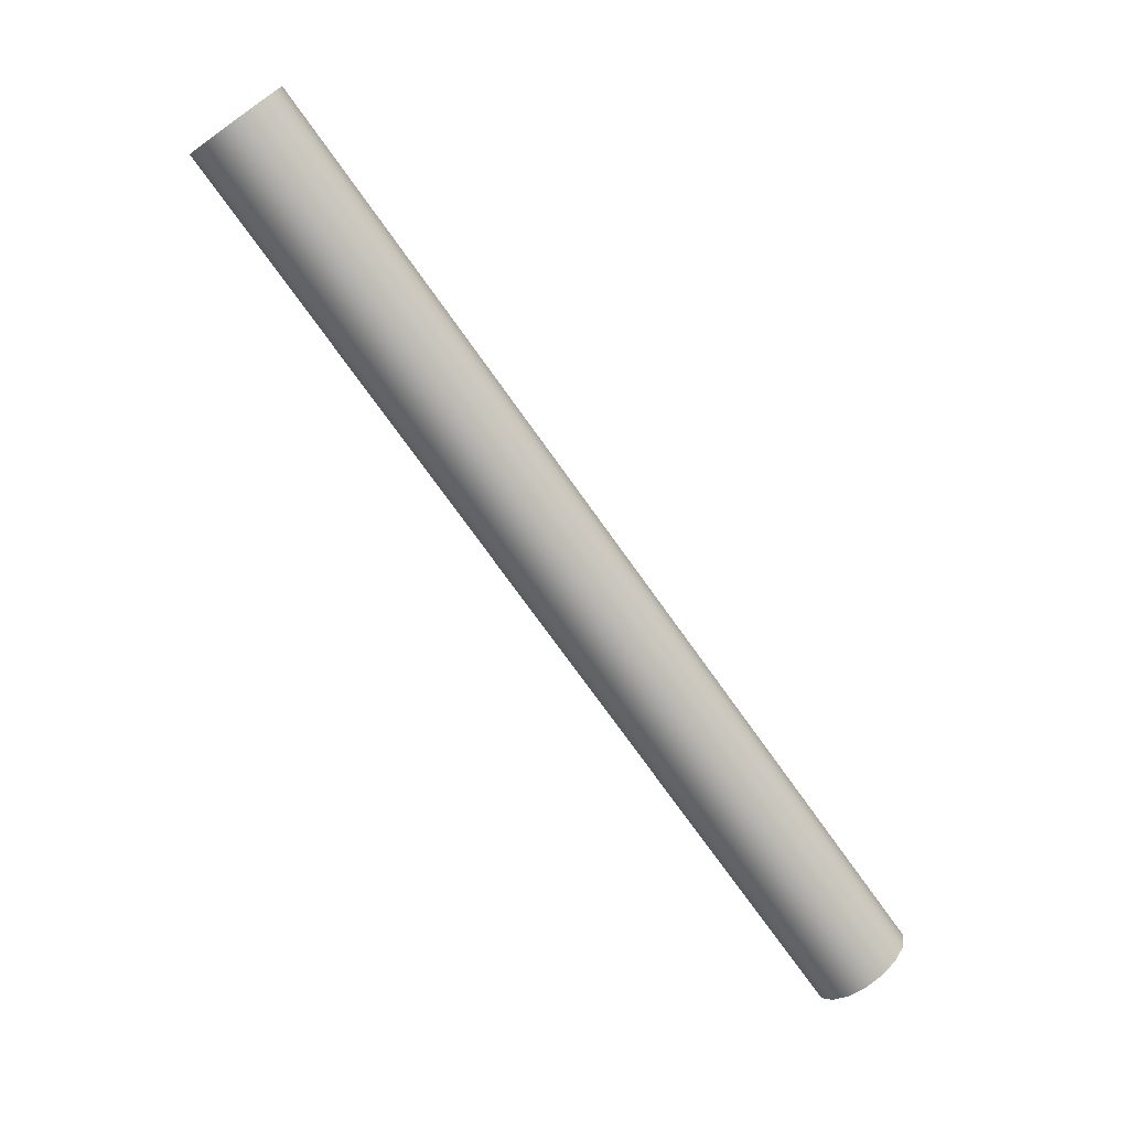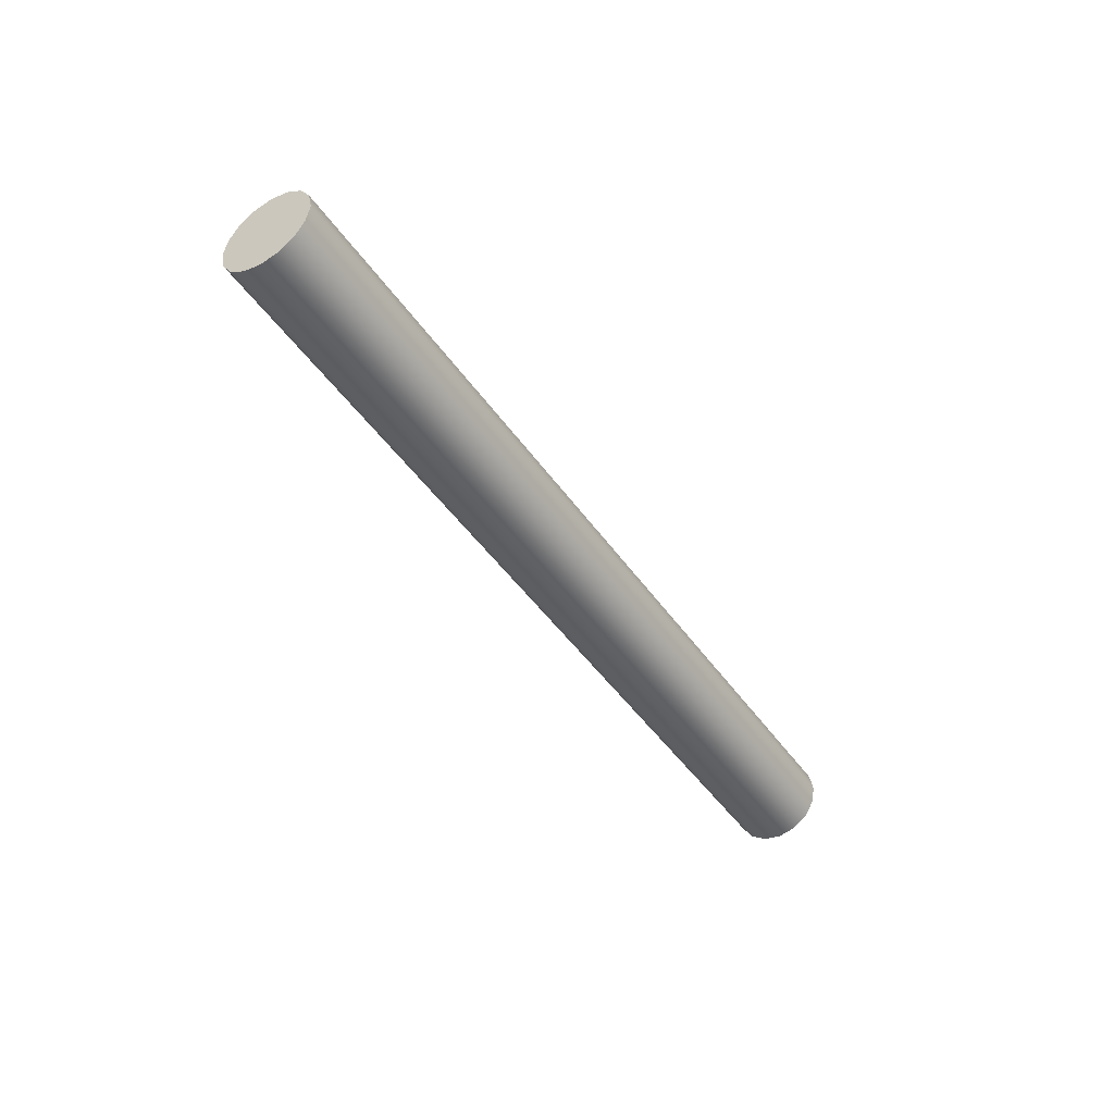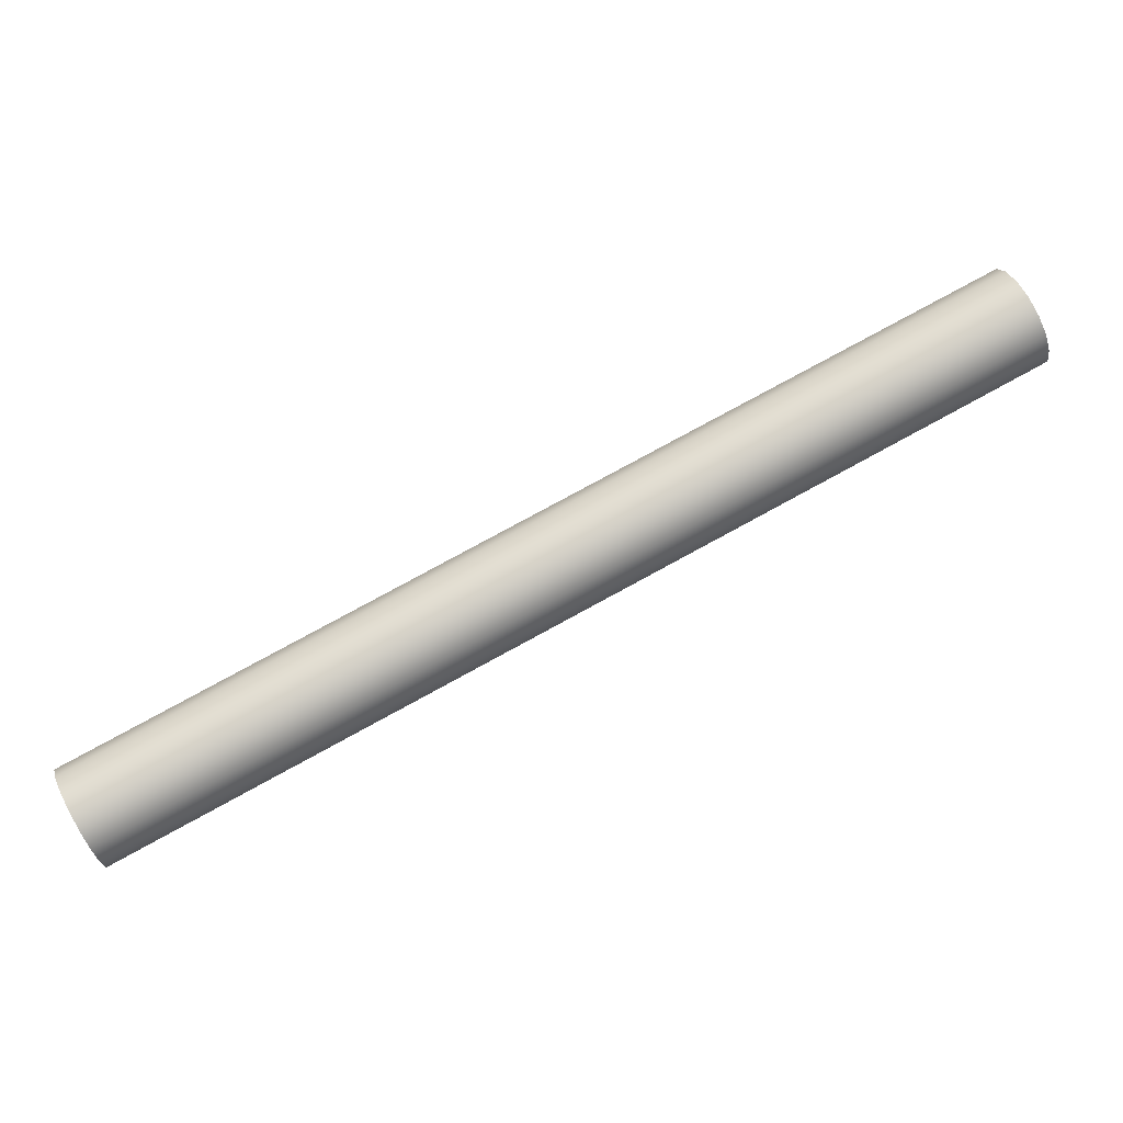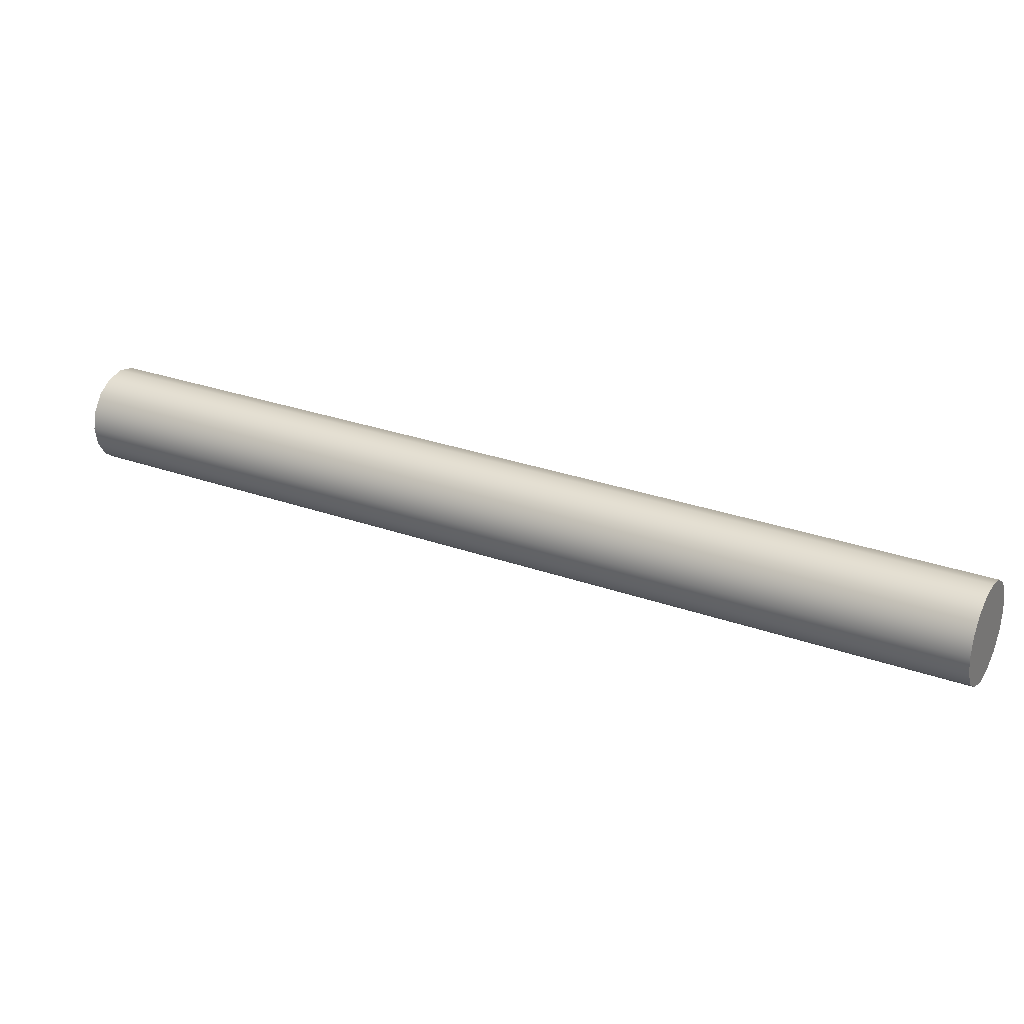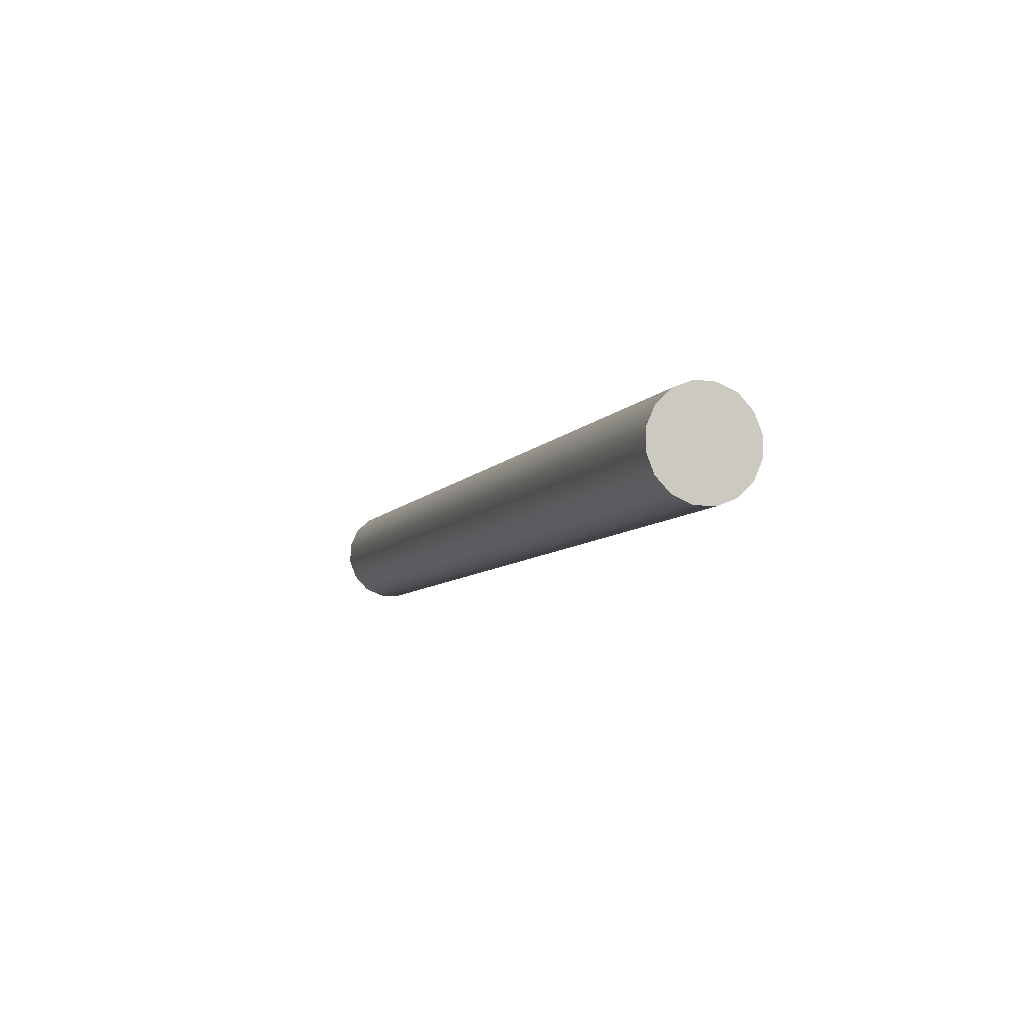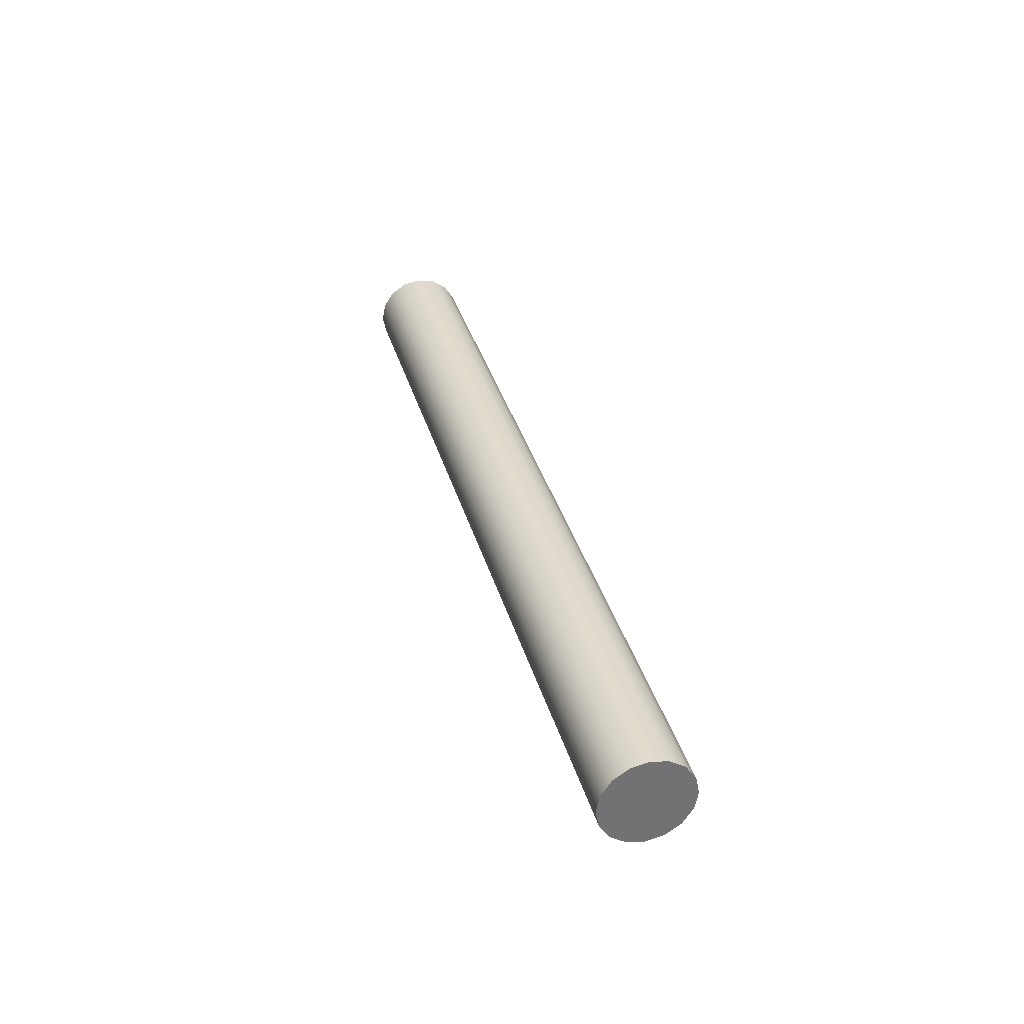
<metadata>
{"format":"obj","ext":"obj","renderer":"f3d","projection":"perspective","resolution":1024,"background":"white","views":[{"elev":70.2,"azim":-131.3,"up":"+Z"},{"elev":-45.2,"azim":93.7,"up":"+Y"},{"elev":-14.5,"azim":1.3,"up":"+Z"},{"elev":-63.7,"azim":179.1,"up":"+Z"},{"elev":23.6,"azim":69.5,"up":"+Z"},{"elev":34.6,"azim":46.5,"up":"+Y"}]}
</metadata>
<code>
v 1.504 2.764 0.7888
v 1.625 2.764 0.8545
v 1.626 2.753 0.8524
v 1.505 2.753 0.7867
v 1.345 2.753 0.6992
v 1.344 2.764 0.7012
v 1.665 2.764 0.8767
v 1.666 2.764 0.8772
v 1.667 2.753 0.8751
v 1.666 2.753 0.8747
v 1.504 2.742 0.7888
v 1.344 2.742 0.7012
v 1.625 2.742 0.8545
v 1.665 2.742 0.8767
v 1.666 2.742 0.8772
v 1.486 2.726 0.8228
v 1.606 2.726 0.8885
v 1.601 2.732 0.897
v 1.481 2.732 0.8313
v 1.321 2.732 0.7438
v 1.325 2.726 0.7353
v 1.647 2.726 0.9108
v 1.647 2.726 0.9112
v 1.643 2.732 0.9197
v 1.642 2.732 0.9193
v 1.478 2.742 0.8369
v 1.318 2.742 0.7493
v 1.321 2.732 0.7438
v 1.481 2.732 0.8313
v 1.601 2.732 0.897
v 1.598 2.742 0.9026
v 1.597 2.753 0.9047
v 1.477 2.753 0.8389
v 1.316 2.753 0.7514
v 1.639 2.742 0.9248
v 1.642 2.732 0.9193
v 1.643 2.732 0.9197
v 1.64 2.742 0.9253
v 1.639 2.753 0.9274
v 1.638 2.753 0.9269
v 1.478 2.764 0.8369
v 1.318 2.764 0.7493
v 1.598 2.764 0.9026
v 1.601 2.774 0.897
v 1.481 2.774 0.8313
v 1.321 2.774 0.7438
v 1.639 2.764 0.9248
v 1.64 2.764 0.9253
v 1.643 2.774 0.9197
v 1.642 2.774 0.9193
v 1.486 2.78 0.8228
v 1.325 2.78 0.7353
v 1.321 2.774 0.7438
v 1.481 2.774 0.8313
v 1.601 2.774 0.897
v 1.606 2.78 0.8885
v 1.647 2.78 0.9108
v 1.642 2.774 0.9193
v 1.643 2.774 0.9197
v 1.647 2.78 0.9112
v 1.32 2.764 0.6884
v 1.481 2.764 0.7759
v 1.482 2.753 0.7739
v 1.321 2.753 0.6863
v 1.201 2.753 0.6206
v 1.2 2.764 0.6227
v 1.159 2.764 0.6004
v 1.16 2.753 0.5984
v 1.16 2.753 0.5979
v 1.158 2.764 0.6
v 1.32 2.742 0.6884
v 1.481 2.742 0.7759
v 1.2 2.742 0.6227
v 1.159 2.742 0.6004
v 1.158 2.742 0.6
v 1.302 2.726 0.7224
v 1.462 2.726 0.81
v 1.457 2.732 0.8185
v 1.297 2.732 0.7309
v 1.177 2.732 0.6652
v 1.181 2.726 0.6567
v 1.141 2.726 0.6345
v 1.136 2.732 0.643
v 1.135 2.732 0.6425
v 1.14 2.726 0.634
v 1.294 2.742 0.7365
v 1.297 2.732 0.7309
v 1.457 2.732 0.8185
v 1.454 2.742 0.8241
v 1.453 2.753 0.8261
v 1.293 2.753 0.7386
v 1.173 2.753 0.6728
v 1.174 2.742 0.6708
v 1.177 2.732 0.6652
v 1.133 2.742 0.6486
v 1.136 2.732 0.643
v 1.132 2.753 0.6506
v 1.131 2.753 0.6502
v 1.132 2.742 0.6481
v 1.135 2.732 0.6425
v 1.294 2.764 0.7365
v 1.454 2.764 0.8241
v 1.457 2.774 0.8185
v 1.297 2.774 0.7309
v 1.177 2.774 0.6652
v 1.174 2.764 0.6708
v 1.133 2.764 0.6486
v 1.136 2.774 0.643
v 1.135 2.774 0.6425
v 1.132 2.764 0.6481
v 1.302 2.78 0.7224
v 1.181 2.78 0.6567
v 1.177 2.774 0.6652
v 1.297 2.774 0.7309
v 1.457 2.774 0.8185
v 1.462 2.78 0.81
v 1.141 2.78 0.6345
v 1.136 2.774 0.643
v 1.14 2.78 0.634
v 1.135 2.774 0.6425
v 1.496 2.78 0.8028
v 1.611 2.783 0.8786
v 1.617 2.78 0.8686
v 1.491 2.783 0.8128
v 1.331 2.783 0.7253
v 1.336 2.78 0.7153
v 1.341 2.774 0.7068
v 1.501 2.774 0.7943
v 1.621 2.774 0.8601
v 1.657 2.78 0.8908
v 1.662 2.774 0.8823
v 1.663 2.774 0.8828
v 1.658 2.78 0.8913
v 1.653 2.783 0.9012
v 1.652 2.783 0.9008
v 1.341 2.774 0.7068
v 1.501 2.774 0.7943
v 1.621 2.774 0.8601
v 1.662 2.774 0.8823
v 1.663 2.774 0.8828
v 1.621 2.732 0.8601
v 1.501 2.732 0.7943
v 1.341 2.732 0.7068
v 1.663 2.732 0.8828
v 1.662 2.732 0.8823
v 1.496 2.726 0.8028
v 1.331 2.723 0.7253
v 1.336 2.726 0.7153
v 1.491 2.723 0.8128
v 1.611 2.723 0.8786
v 1.617 2.726 0.8686
v 1.621 2.732 0.8601
v 1.501 2.732 0.7943
v 1.341 2.732 0.7068
v 1.657 2.726 0.8908
v 1.652 2.723 0.9008
v 1.653 2.723 0.9012
v 1.658 2.726 0.8913
v 1.663 2.732 0.8828
v 1.662 2.732 0.8823
v 1.313 2.78 0.7025
v 1.187 2.783 0.6467
v 1.307 2.783 0.7125
v 1.192 2.78 0.6367
v 1.197 2.774 0.6282
v 1.317 2.774 0.694
v 1.478 2.774 0.7815
v 1.473 2.78 0.79
v 1.468 2.783 0.8
v 1.152 2.78 0.6145
v 1.156 2.774 0.606
v 1.146 2.783 0.6245
v 1.145 2.783 0.6241
v 1.151 2.78 0.6141
v 1.155 2.774 0.6056
v 1.317 2.774 0.694
v 1.478 2.774 0.7815
v 1.197 2.774 0.6282
v 1.156 2.774 0.606
v 1.155 2.774 0.6056
v 1.478 2.732 0.7815
v 1.317 2.732 0.694
v 1.197 2.732 0.6282
v 1.156 2.732 0.606
v 1.155 2.732 0.6056
v 1.313 2.726 0.7025
v 1.468 2.723 0.8
v 1.307 2.723 0.7125
v 1.473 2.726 0.79
v 1.478 2.732 0.7815
v 1.317 2.732 0.694
v 1.197 2.732 0.6282
v 1.192 2.726 0.6367
v 1.187 2.723 0.6467
v 1.152 2.726 0.6145
v 1.146 2.723 0.6245
v 1.156 2.732 0.606
v 1.155 2.732 0.6056
v 1.151 2.726 0.6141
v 1.145 2.723 0.6241
v 1.135 2.732 0.6425
v 1.132 2.742 0.6481
v 1.131 2.753 0.6502
v 1.132 2.764 0.6481
v 1.135 2.774 0.6425
v 1.14 2.78 0.634
v 1.145 2.783 0.6241
v 1.151 2.78 0.6141
v 1.155 2.774 0.6056
v 1.158 2.764 0.6
v 1.16 2.753 0.5979
v 1.158 2.742 0.6
v 1.155 2.732 0.6056
v 1.151 2.726 0.6141
v 1.145 2.723 0.6241
v 1.14 2.726 0.634
v 1.663 2.732 0.8828
v 1.666 2.742 0.8772
v 1.667 2.753 0.8751
v 1.666 2.764 0.8772
v 1.663 2.774 0.8828
v 1.658 2.78 0.8913
v 1.653 2.783 0.9012
v 1.647 2.78 0.9112
v 1.643 2.774 0.9197
v 1.64 2.764 0.9253
v 1.639 2.753 0.9274
v 1.64 2.742 0.9253
v 1.643 2.732 0.9197
v 1.647 2.726 0.9112
v 1.653 2.723 0.9012
v 1.658 2.726 0.8913
f 1 2 3
f 1 3 4
f 1 4 5
f 1 5 6
f 7 8 9
f 7 9 10
f 7 10 3
f 7 3 2
f 11 12 5
f 11 5 4
f 11 4 3
f 11 3 13
f 14 13 3
f 14 3 10
f 14 10 9
f 14 9 15
f 16 17 18
f 16 18 19
f 16 19 20
f 16 20 21
f 22 23 24
f 22 24 25
f 22 25 18
f 22 18 17
f 26 27 28
f 26 28 29
f 26 29 30
f 26 30 31
f 26 31 32
f 26 32 33
f 26 33 34
f 26 34 27
f 35 31 30
f 35 30 36
f 35 36 37
f 35 37 38
f 35 38 39
f 35 39 40
f 35 40 32
f 35 32 31
f 41 42 34
f 41 34 33
f 41 33 32
f 41 32 43
f 41 43 44
f 41 44 45
f 41 45 46
f 41 46 42
f 47 43 32
f 47 32 40
f 47 40 39
f 47 39 48
f 47 48 49
f 47 49 50
f 47 50 44
f 47 44 43
f 51 52 53
f 51 53 54
f 51 54 55
f 51 55 56
f 57 56 55
f 57 55 58
f 57 58 59
f 57 59 60
f 61 62 63
f 61 63 64
f 61 64 65
f 61 65 66
f 67 66 65
f 67 65 68
f 67 68 69
f 67 69 70
f 71 64 63
f 71 63 72
f 71 73 65
f 71 65 64
f 74 68 65
f 74 65 73
f 74 75 69
f 74 69 68
f 76 77 78
f 76 78 79
f 76 79 80
f 76 80 81
f 82 81 80
f 82 80 83
f 82 83 84
f 82 84 85
f 86 87 88
f 86 88 89
f 86 89 90
f 86 90 91
f 86 91 92
f 86 92 93
f 86 93 94
f 86 94 87
f 95 96 94
f 95 94 93
f 95 93 92
f 95 92 97
f 95 97 98
f 95 98 99
f 95 99 100
f 95 100 96
f 101 91 90
f 101 90 102
f 101 102 103
f 101 103 104
f 101 104 105
f 101 105 106
f 101 106 92
f 101 92 91
f 107 97 92
f 107 92 106
f 107 106 105
f 107 105 108
f 107 108 109
f 107 109 110
f 107 110 98
f 107 98 97
f 111 112 113
f 111 113 114
f 111 114 115
f 111 115 116
f 117 118 113
f 117 113 112
f 117 119 120
f 117 120 118
f 121 122 123
f 121 124 122
f 121 125 124
f 121 126 125
f 121 127 126
f 121 128 127
f 121 129 128
f 121 123 129
f 130 129 123
f 130 131 129
f 130 132 131
f 130 133 132
f 130 134 133
f 130 135 134
f 130 122 135
f 130 123 122
f 1 6 136
f 1 136 137
f 1 137 138
f 1 138 2
f 7 2 138
f 7 138 139
f 7 139 140
f 7 140 8
f 11 13 141
f 11 141 142
f 11 142 143
f 11 143 12
f 14 15 144
f 14 144 145
f 14 145 141
f 14 141 13
f 146 147 148
f 146 149 147
f 146 150 149
f 146 151 150
f 146 152 151
f 146 153 152
f 146 154 153
f 146 148 154
f 155 150 151
f 155 156 150
f 155 157 156
f 155 158 157
f 155 159 158
f 155 160 159
f 155 152 160
f 155 151 152
f 16 21 147
f 16 147 149
f 16 149 150
f 16 150 17
f 22 17 150
f 22 150 156
f 22 156 157
f 22 157 23
f 51 56 122
f 51 122 124
f 51 124 125
f 51 125 52
f 57 60 134
f 57 134 135
f 57 135 122
f 57 122 56
f 161 162 163
f 161 164 162
f 161 165 164
f 161 166 165
f 161 167 166
f 161 168 167
f 161 169 168
f 161 163 169
f 170 165 171
f 170 164 165
f 170 162 164
f 170 172 162
f 170 173 172
f 170 174 173
f 170 175 174
f 170 171 175
f 61 176 177
f 61 177 62
f 61 66 178
f 61 178 176
f 67 179 178
f 67 178 66
f 67 70 180
f 67 180 179
f 71 72 181
f 71 181 182
f 71 182 183
f 71 183 73
f 74 73 183
f 74 183 184
f 74 184 185
f 74 185 75
f 186 187 188
f 186 189 187
f 186 190 189
f 186 191 190
f 186 192 191
f 186 193 192
f 186 194 193
f 186 188 194
f 195 194 196
f 195 193 194
f 195 192 193
f 195 197 192
f 195 198 197
f 195 199 198
f 195 200 199
f 195 196 200
f 76 188 187
f 76 187 77
f 76 81 194
f 76 194 188
f 82 196 194
f 82 194 81
f 82 85 200
f 82 200 196
f 111 163 162
f 111 162 112
f 111 116 169
f 111 169 163
f 117 112 162
f 117 162 172
f 117 172 173
f 117 173 119
f 201 202 203
f 201 203 204
f 201 204 205
f 201 205 206
f 201 206 207
f 201 207 208
f 201 208 209
f 201 209 210
f 201 210 211
f 201 211 212
f 201 212 213
f 201 213 214
f 201 214 215
f 201 215 216
f 217 218 219
f 217 219 220
f 217 220 221
f 217 221 222
f 217 222 223
f 217 223 224
f 217 224 225
f 217 225 226
f 217 226 227
f 217 227 228
f 217 228 229
f 217 229 230
f 217 230 231
f 217 231 232

</code>
